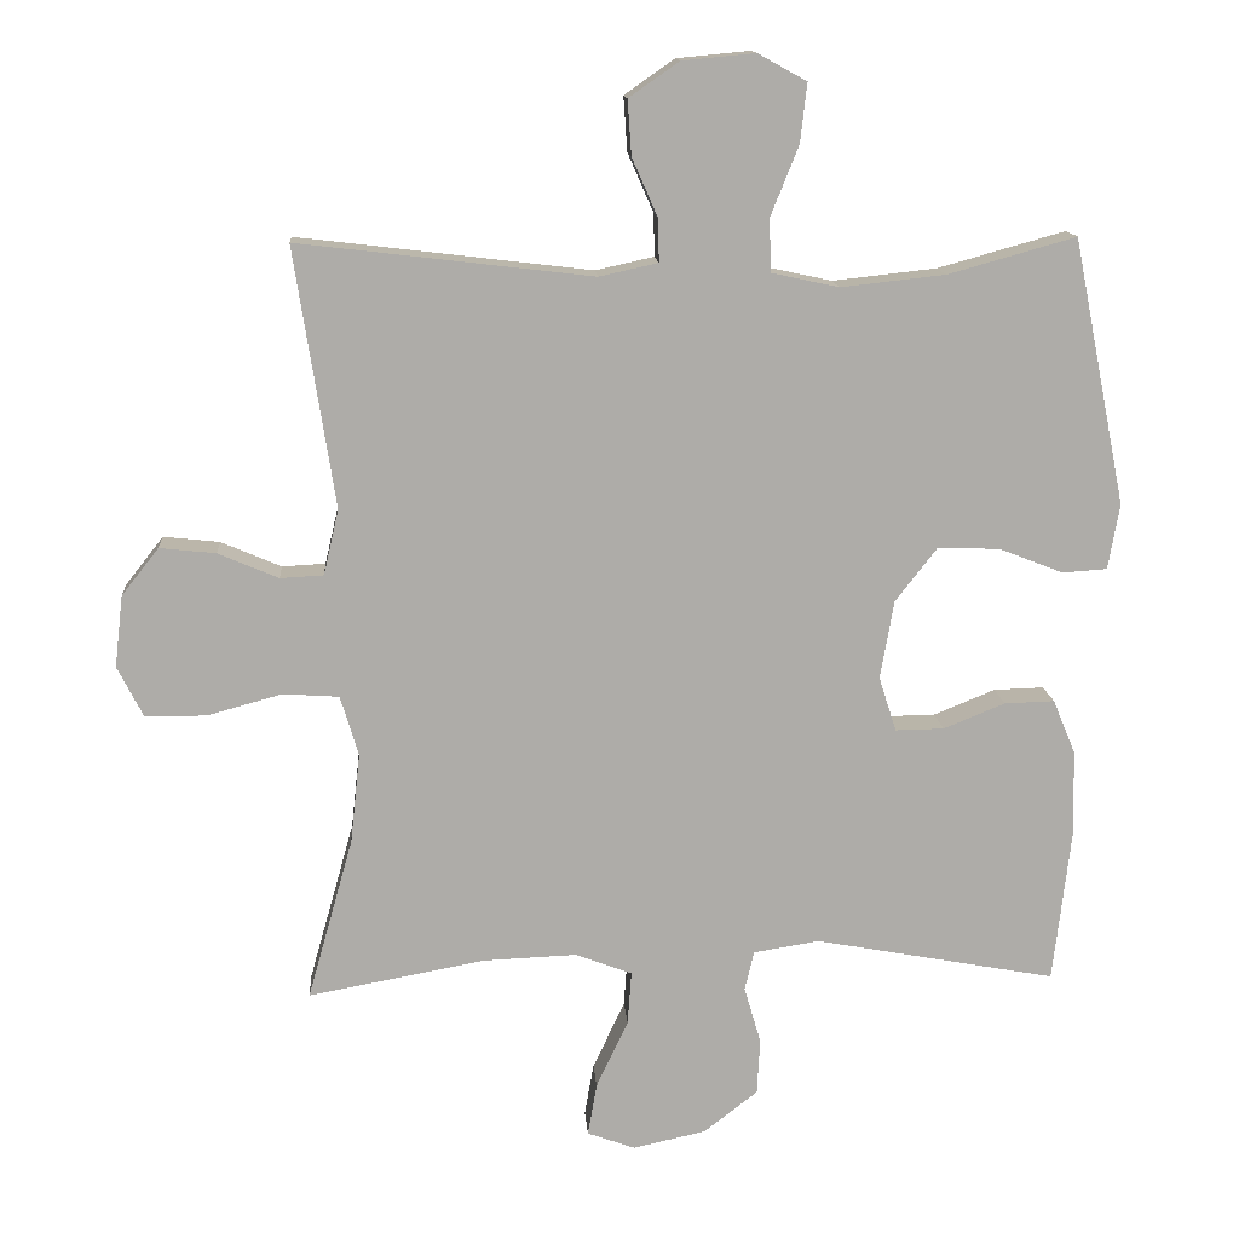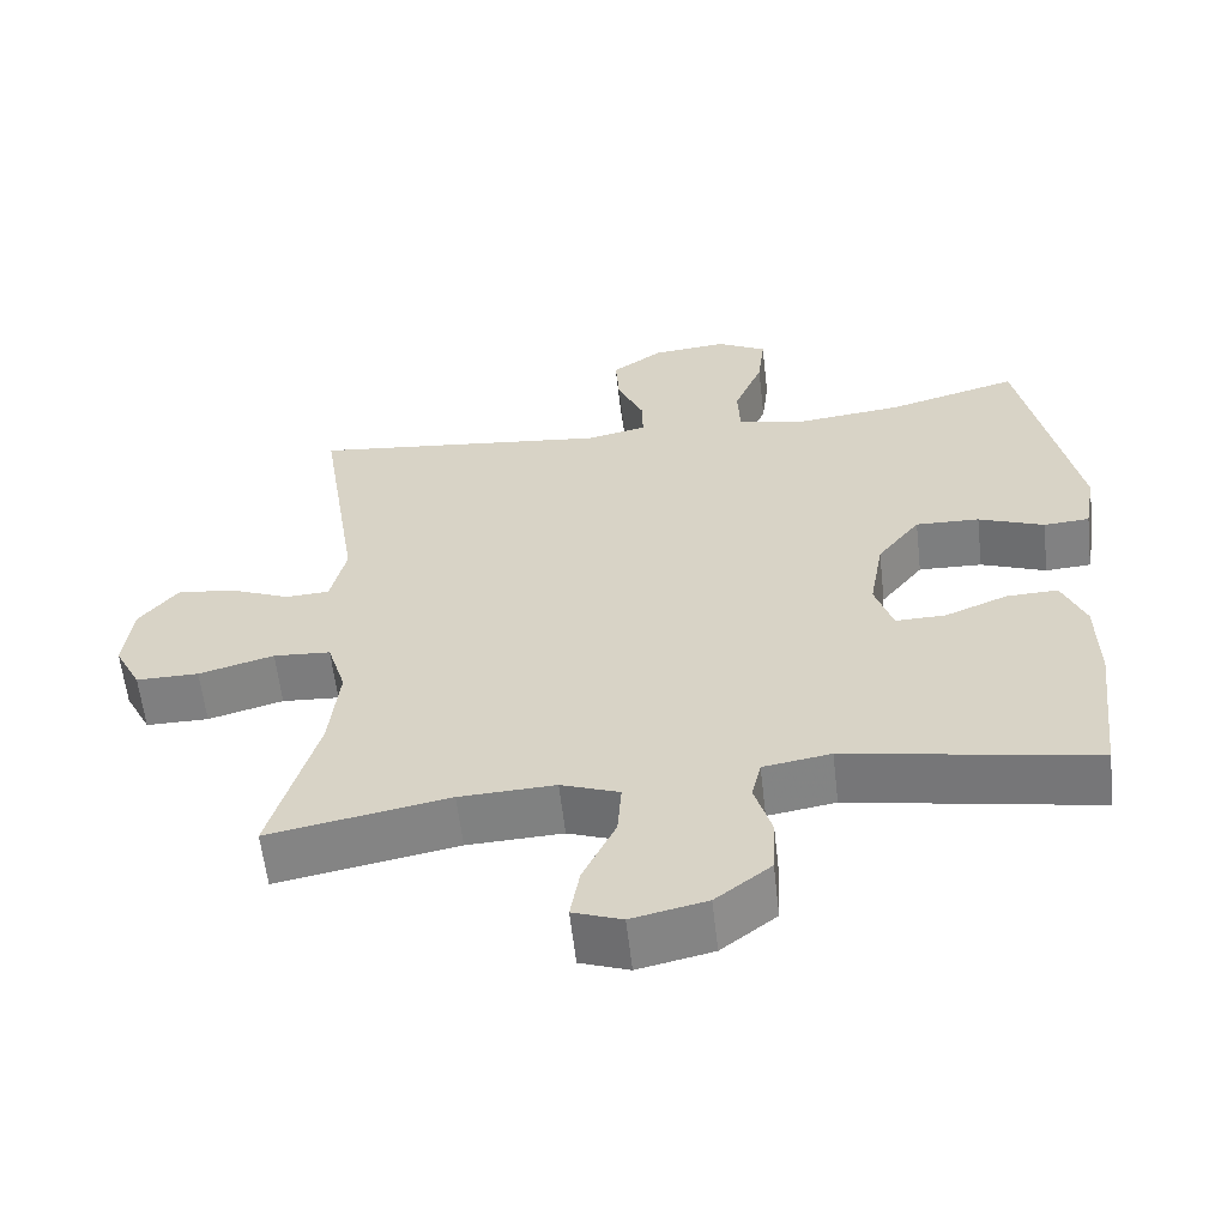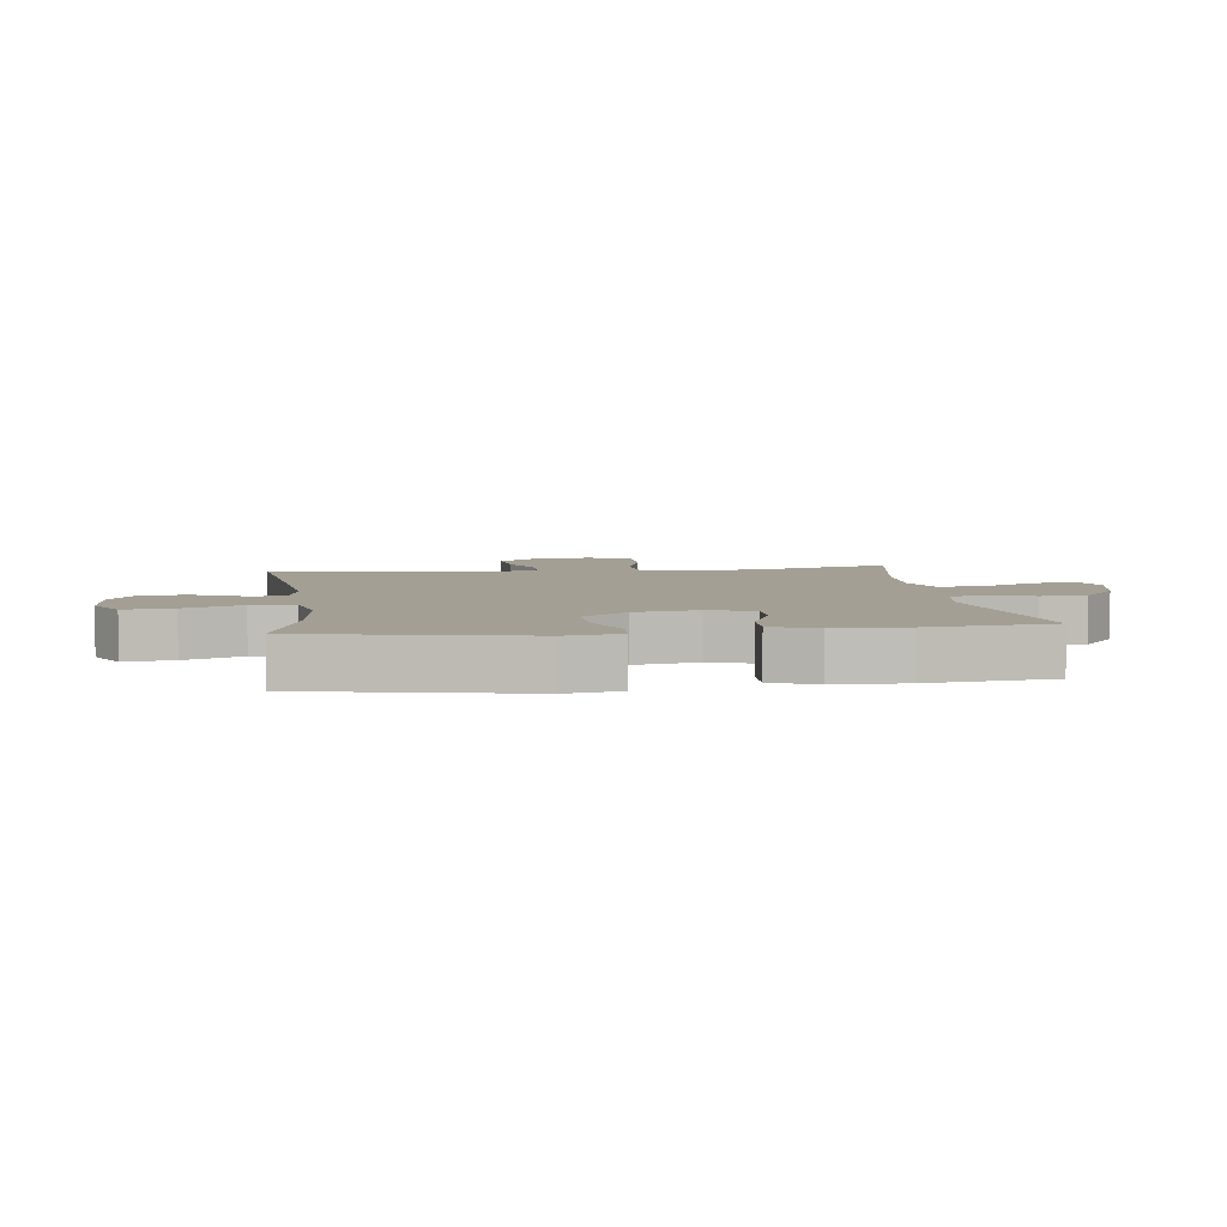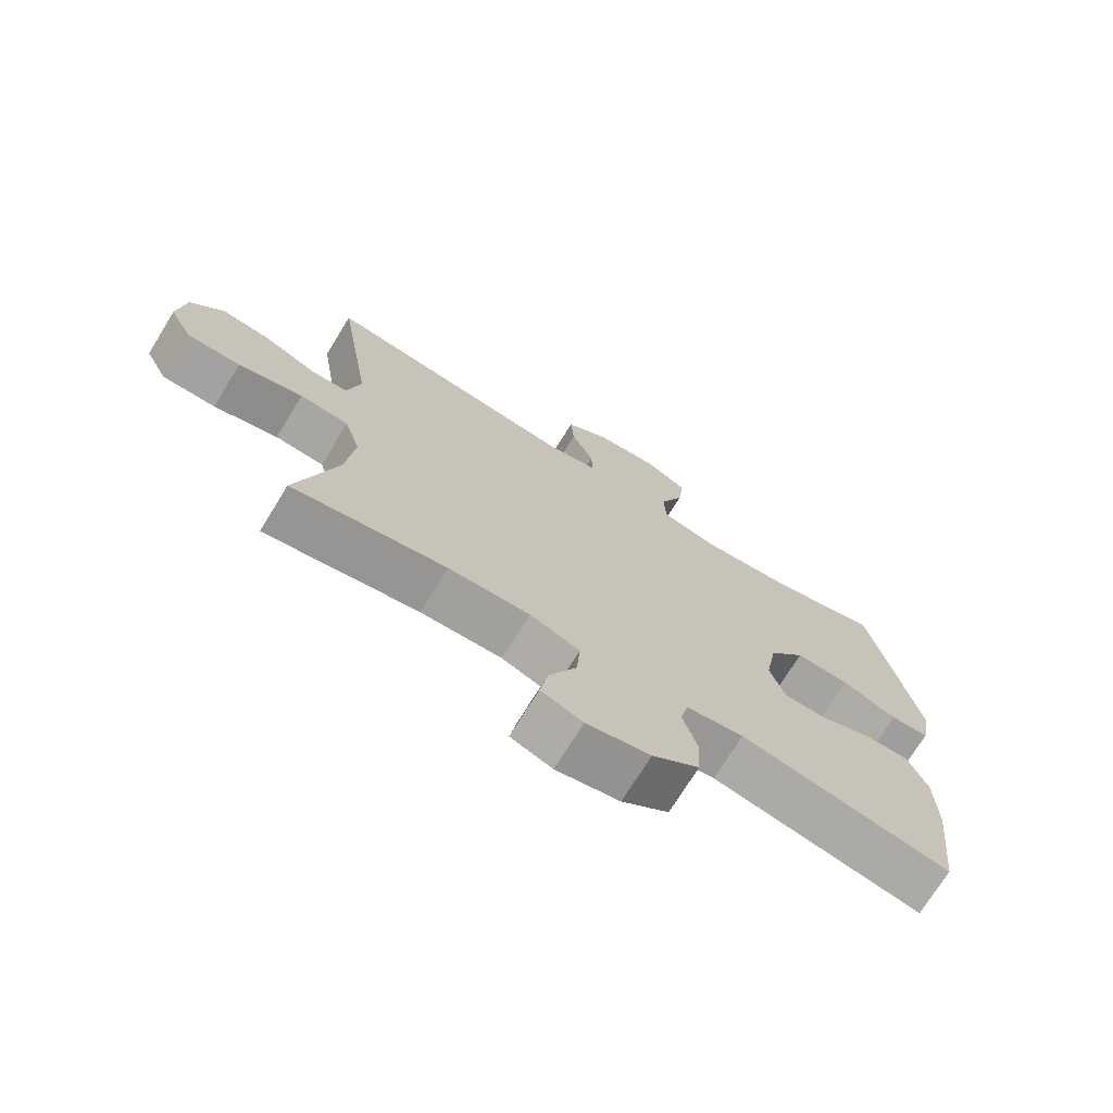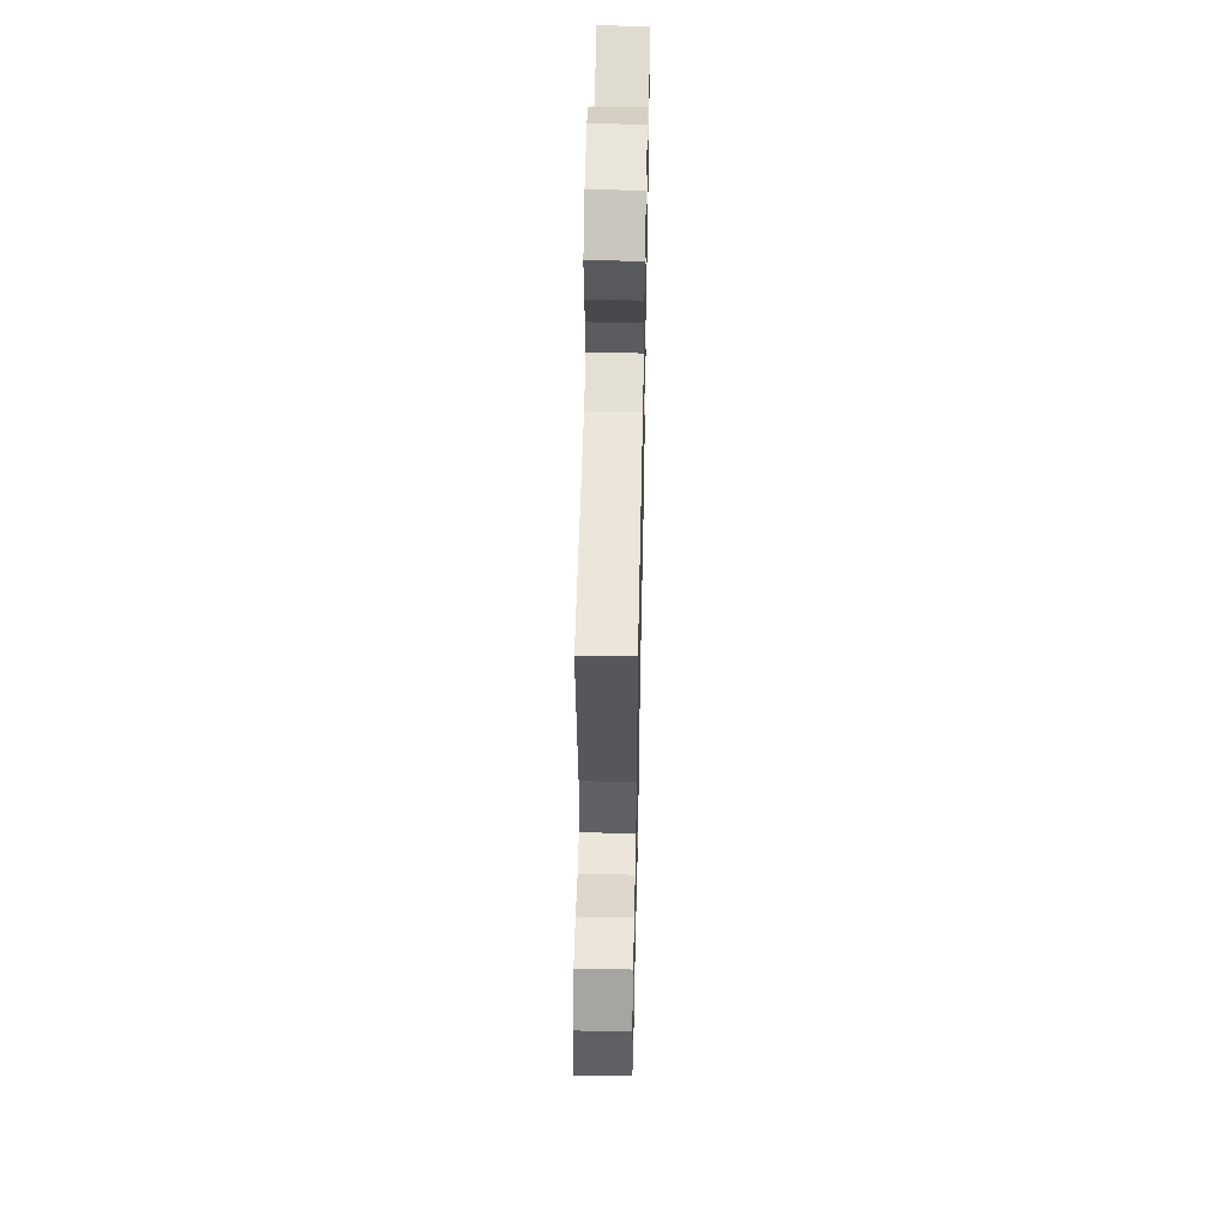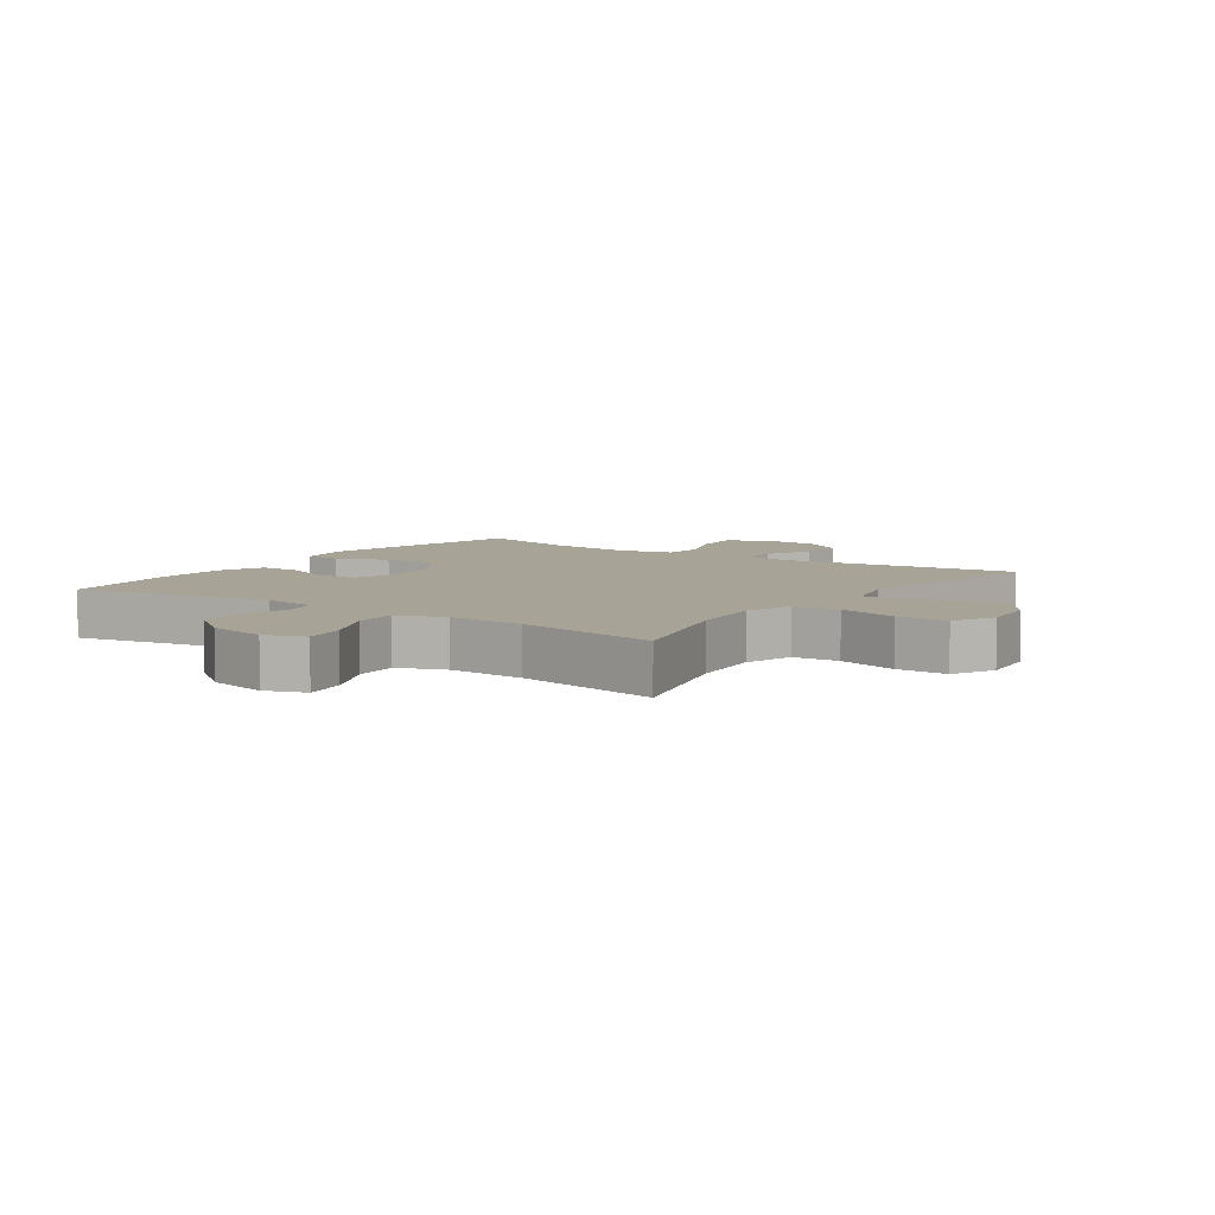
<metadata>
{"format":"obj","ext":"obj","renderer":"f3d","projection":"perspective","resolution":1024,"background":"white","views":[{"elev":13.5,"azim":-4.1,"up":"+Z"},{"elev":-59.8,"azim":6.5,"up":"+Z"},{"elev":5.3,"azim":82.6,"up":"+Y"},{"elev":-72.7,"azim":-31.7,"up":"+Z"},{"elev":54.3,"azim":-88.8,"up":"+Z"},{"elev":6.7,"azim":-145.1,"up":"+Y"}]}
</metadata>
<code>
v 0.5 0.07 0.5
v 0.57 0.07 0.151
v 0.555 0.07 0.065
v 0.496 0.07 0.061
v 0.412 0.07 0.094
v 0.33 0.07 0.097
v 0.275 0.07 0.026
v 0.257 0.07 -0.077
v 0.28 0.07 -0.149
v 0.344 0.07 -0.148
v 0.425 0.07 -0.115
v 0.491 0.07 -0.113
v 0.521 0.07 -0.185
v 0.523 0.07 -0.301
v 0.5 0.07 -0.5
v 0.182 0.07 -0.441
v 0.095 0.07 -0.455
v 0.083 0.07 -0.507
v 0.105 0.07 -0.582
v 0.101 0.07 -0.656
v 0.03 0.07 -0.711
v -0.066 0.07 -0.732
v -0.129 0.07 -0.709
v -0.117 0.07 -0.64
v -0.075 0.07 -0.551
v -0.07 0.07 -0.48
v -0.145 0.07 -0.452
v -0.268 0.07 -0.457
v -0.5 0.07 -0.5
v -0.44 0.07 -0.287
v -0.427 0.07 -0.168
v -0.451 0.07 -0.089
v -0.525 0.07 -0.084
v -0.622 0.07 -0.111
v -0.703 0.07 -0.111
v -0.737 0.07 -0.044
v -0.726 0.07 0.05
v -0.677 0.07 0.112
v -0.603 0.07 0.104
v -0.524 0.07 0.07
v -0.467 0.07 0.073
v -0.447 0.07 0.159
v -0.5 0.07 0.5
v -0.113 0.07 0.454
v -0.036 0.07 0.471
v -0.037 0.07 0.527
v -0.071 0.07 0.604
v -0.076 0.07 0.676
v -0.01 0.07 0.722
v 0.086 0.07 0.731
v 0.15 0.07 0.696
v 0.141 0.07 0.618
v 0.104 0.07 0.526
v 0.107 0.07 0.457
v 0.195 0.07 0.438
v 0.332 0.07 0.453
v 0.5 0 0.5
v 0.57 0 0.151
v 0.555 0 0.065
v 0.496 0 0.061
v 0.412 0 0.094
v 0.33 0 0.097
v 0.275 0 0.026
v 0.257 0 -0.077
v 0.28 0 -0.149
v 0.344 0 -0.148
v 0.425 0 -0.115
v 0.491 0 -0.113
v 0.521 0 -0.185
v 0.523 0 -0.301
v 0.5 0 -0.5
v 0.182 0 -0.441
v 0.095 0 -0.455
v 0.083 0 -0.507
v 0.105 0 -0.582
v 0.101 0 -0.656
v 0.03 0 -0.711
v -0.066 0 -0.732
v -0.129 0 -0.709
v -0.117 0 -0.64
v -0.075 0 -0.551
v -0.07 0 -0.48
v -0.145 0 -0.452
v -0.268 0 -0.457
v -0.5 0 -0.5
v -0.44 0 -0.287
v -0.427 0 -0.168
v -0.451 0 -0.089
v -0.525 0 -0.084
v -0.622 0 -0.111
v -0.703 0 -0.111
v -0.737 0 -0.044
v -0.726 0 0.05
v -0.677 0 0.112
v -0.603 0 0.104
v -0.524 0 0.07
v -0.467 0 0.073
v -0.447 0 0.159
v -0.5 0 0.5
v -0.113 0 0.454
v -0.036 0 0.471
v -0.037 0 0.527
v -0.071 0 0.604
v -0.076 0 0.676
v -0.01 0 0.722
v 0.086 0 0.731
v 0.15 0 0.696
v 0.141 0 0.618
v 0.104 0 0.526
v 0.107 0 0.457
v 0.195 0 0.438
v 0.332 0 0.453
f 50 51 52 53
f 50 53 54
f 49 50 54
f 46 47 48 49
f 45 46 49 54
f 44 45 54 55
f 42 43 44
f 41 42 44 55
f 37 38 39 40
f 37 40 41
f 36 37 41
f 33 34 35 36
f 32 33 36 41
f 31 32 41 55
f 28 29 30
f 27 28 30 31
f 26 27 31 55
f 22 23 24 25
f 18 19 20 21
f 17 18 21 22
f 13 14 15 16
f 13 16 17
f 10 11 12 13
f 9 10 13 17
f 8 9 17
f 7 8 17 22
f 2 3 4 5
f 56 1 2 5
f 56 5 6
f 55 56 6 7
f 25 26 55
f 7 22 25 55
f 109 108 107 106
f 110 109 106
f 110 106 105
f 105 104 103 102
f 110 105 102 101
f 111 110 101 100
f 100 99 98
f 111 100 98 97
f 96 95 94 93
f 97 96 93
f 97 93 92
f 92 91 90 89
f 97 92 89 88
f 111 97 88 87
f 86 85 84
f 87 86 84 83
f 111 87 83 82
f 81 80 79 78
f 77 76 75 74
f 78 77 74 73
f 72 71 70 69
f 73 72 69
f 69 68 67 66
f 73 69 66 65
f 73 65 64
f 78 73 64 63
f 61 60 59 58
f 61 58 57 112
f 62 61 112
f 63 62 112 111
f 111 82 81
f 111 81 78 63
f 1 57 58 2
f 2 58 59 3
f 3 59 60 4
f 4 60 61 5
f 5 61 62 6
f 6 62 63 7
f 7 63 64 8
f 8 64 65 9
f 9 65 66 10
f 10 66 67 11
f 11 67 68 12
f 12 68 69 13
f 13 69 70 14
f 14 70 71 15
f 15 71 72 16
f 16 72 73 17
f 17 73 74 18
f 18 74 75 19
f 19 75 76 20
f 20 76 77 21
f 21 77 78 22
f 22 78 79 23
f 23 79 80 24
f 24 80 81 25
f 25 81 82 26
f 26 82 83 27
f 27 83 84 28
f 28 84 85 29
f 29 85 86 30
f 30 86 87 31
f 31 87 88 32
f 32 88 89 33
f 33 89 90 34
f 34 90 91 35
f 35 91 92 36
f 36 92 93 37
f 37 93 94 38
f 38 94 95 39
f 39 95 96 40
f 40 96 97 41
f 41 97 98 42
f 42 98 99 43
f 43 99 100 44
f 44 100 101 45
f 45 101 102 46
f 46 102 103 47
f 47 103 104 48
f 48 104 105 49
f 49 105 106 50
f 50 106 107 51
f 51 107 108 52
f 52 108 109 53
f 53 109 110 54
f 54 110 111 55
f 55 111 112 56
f 56 112 57 1

</code>
